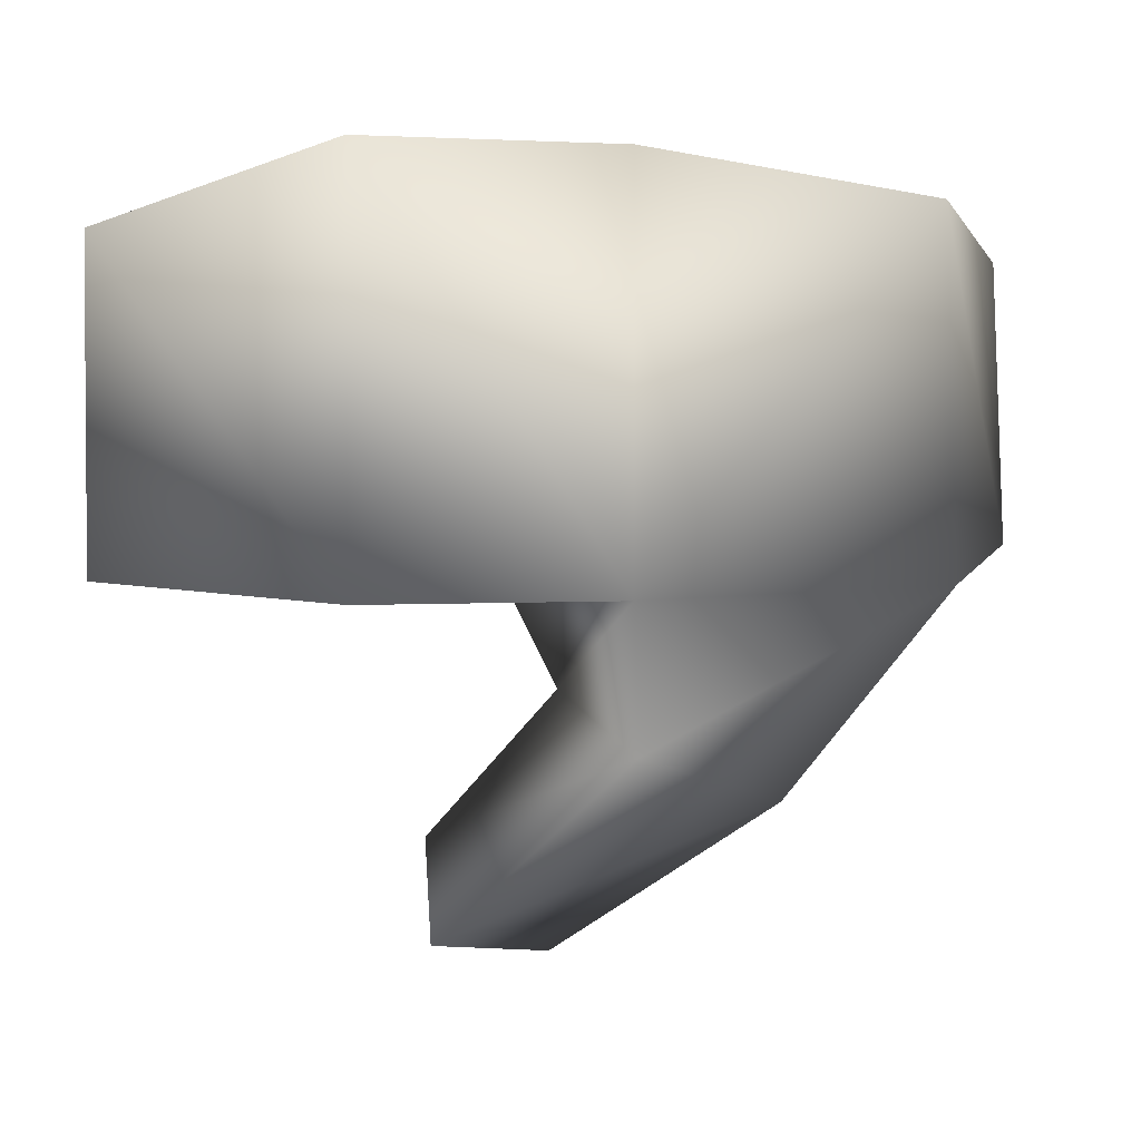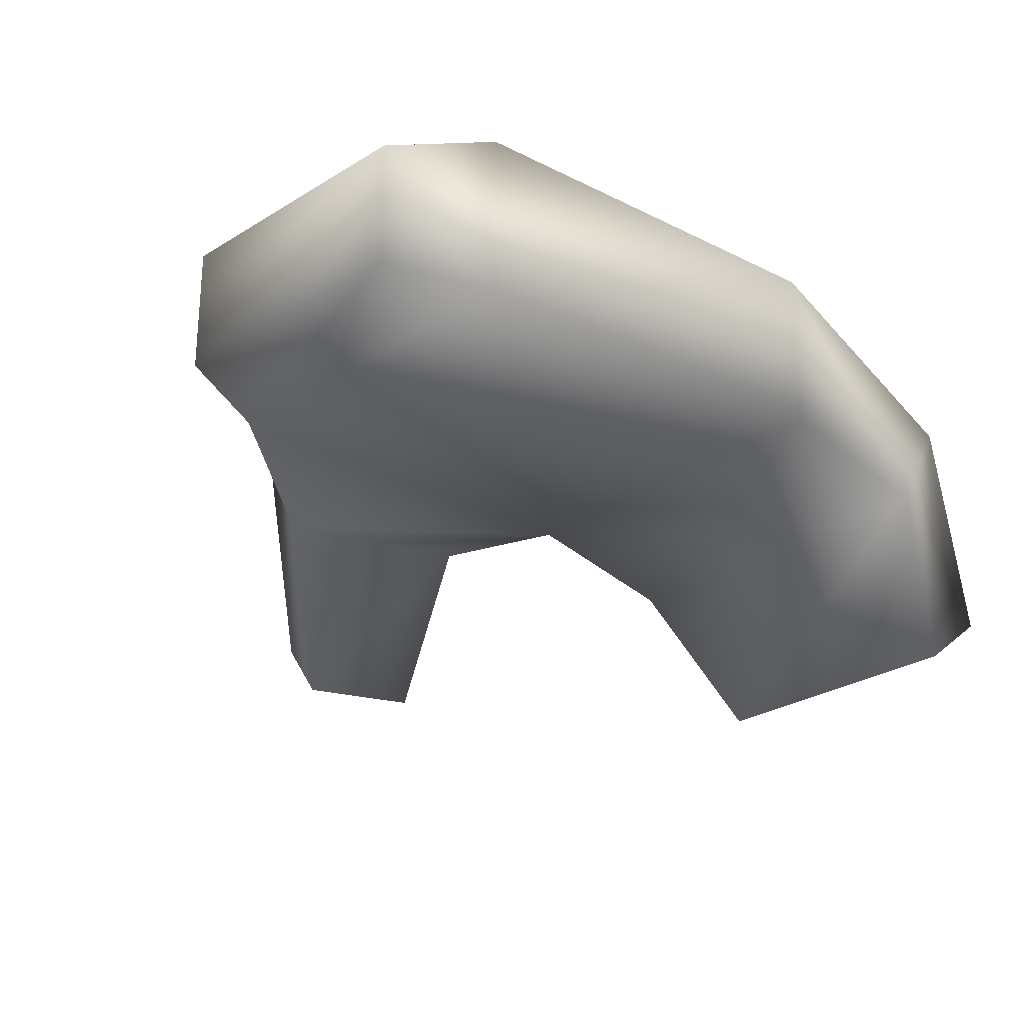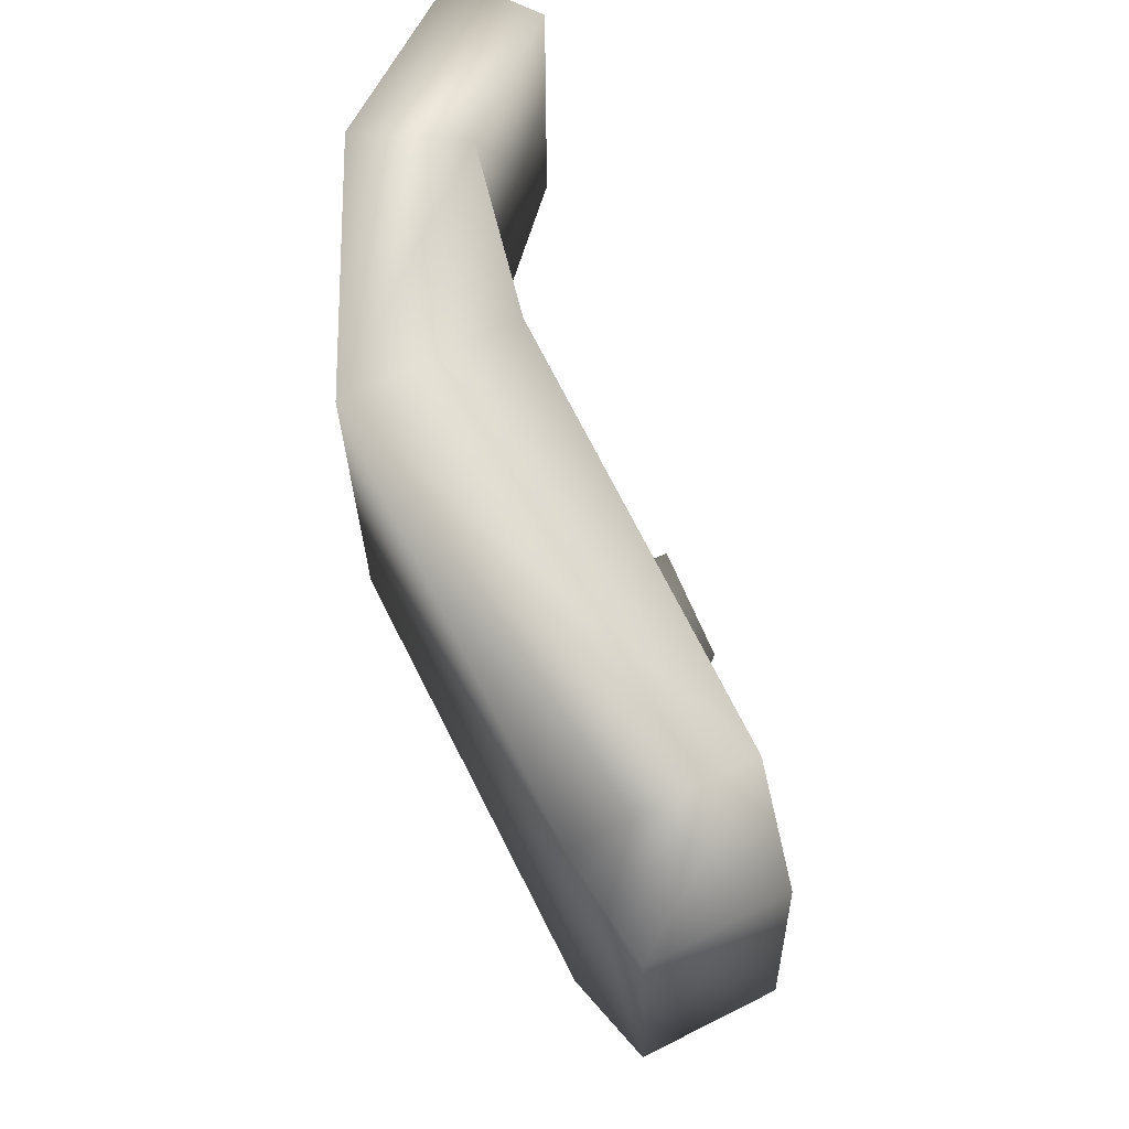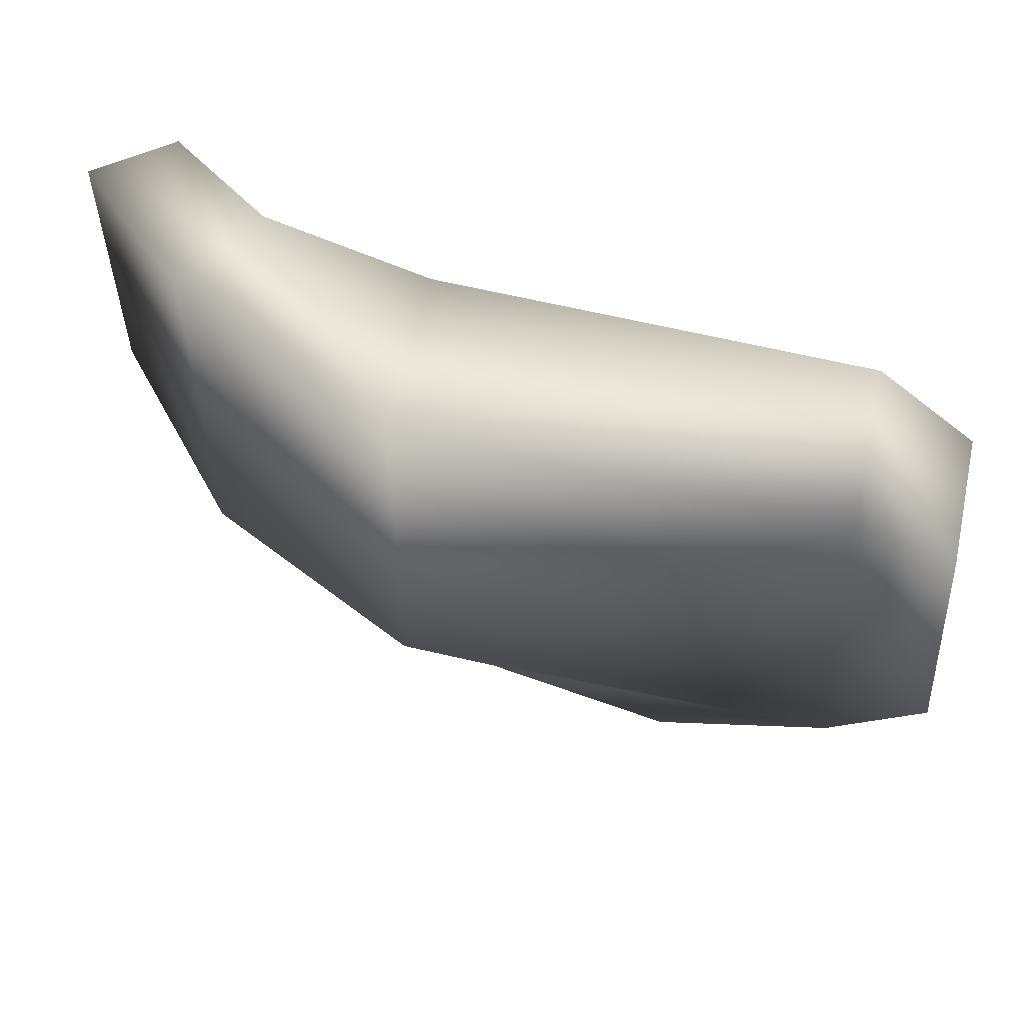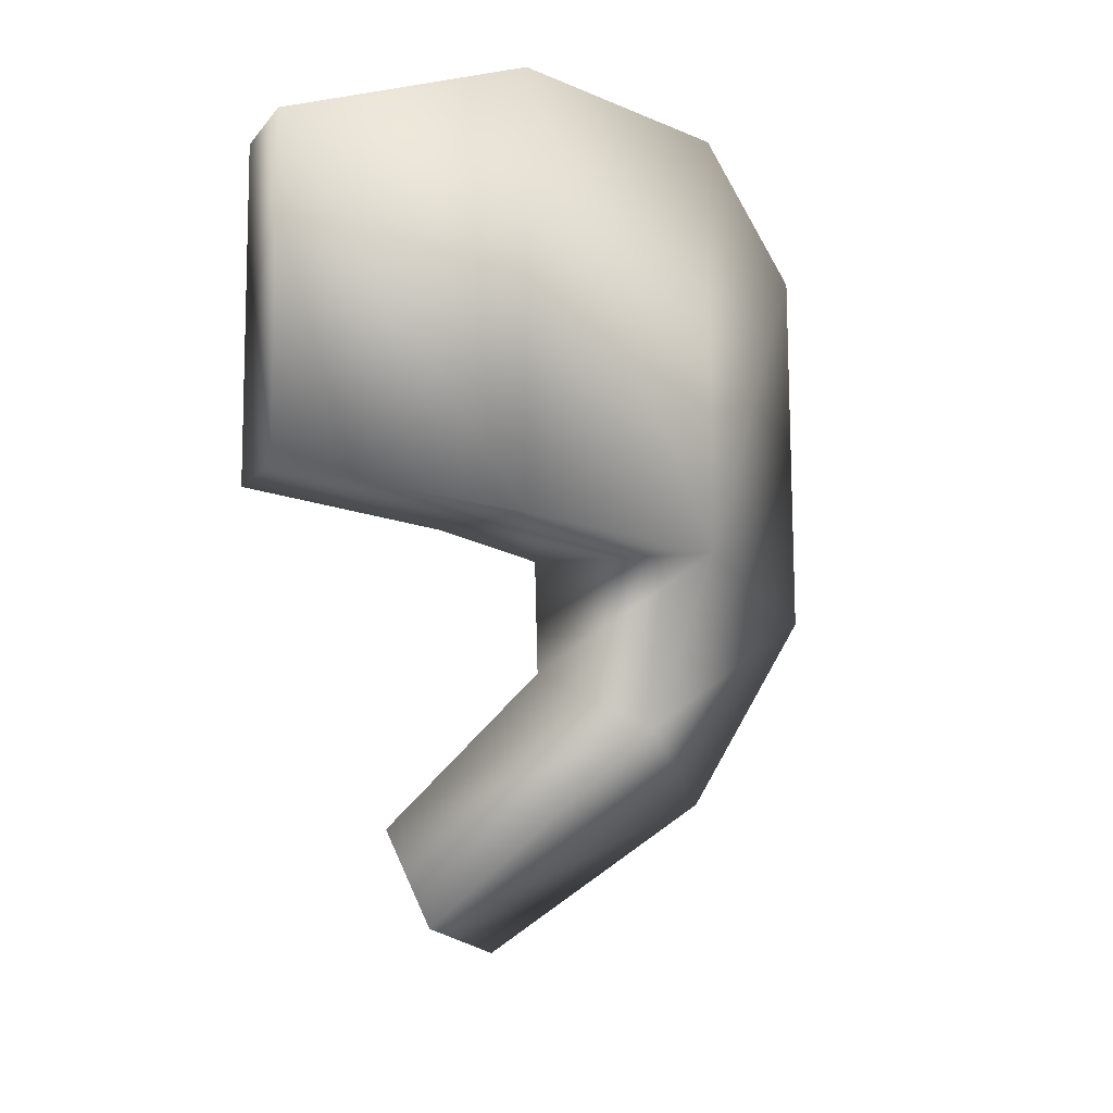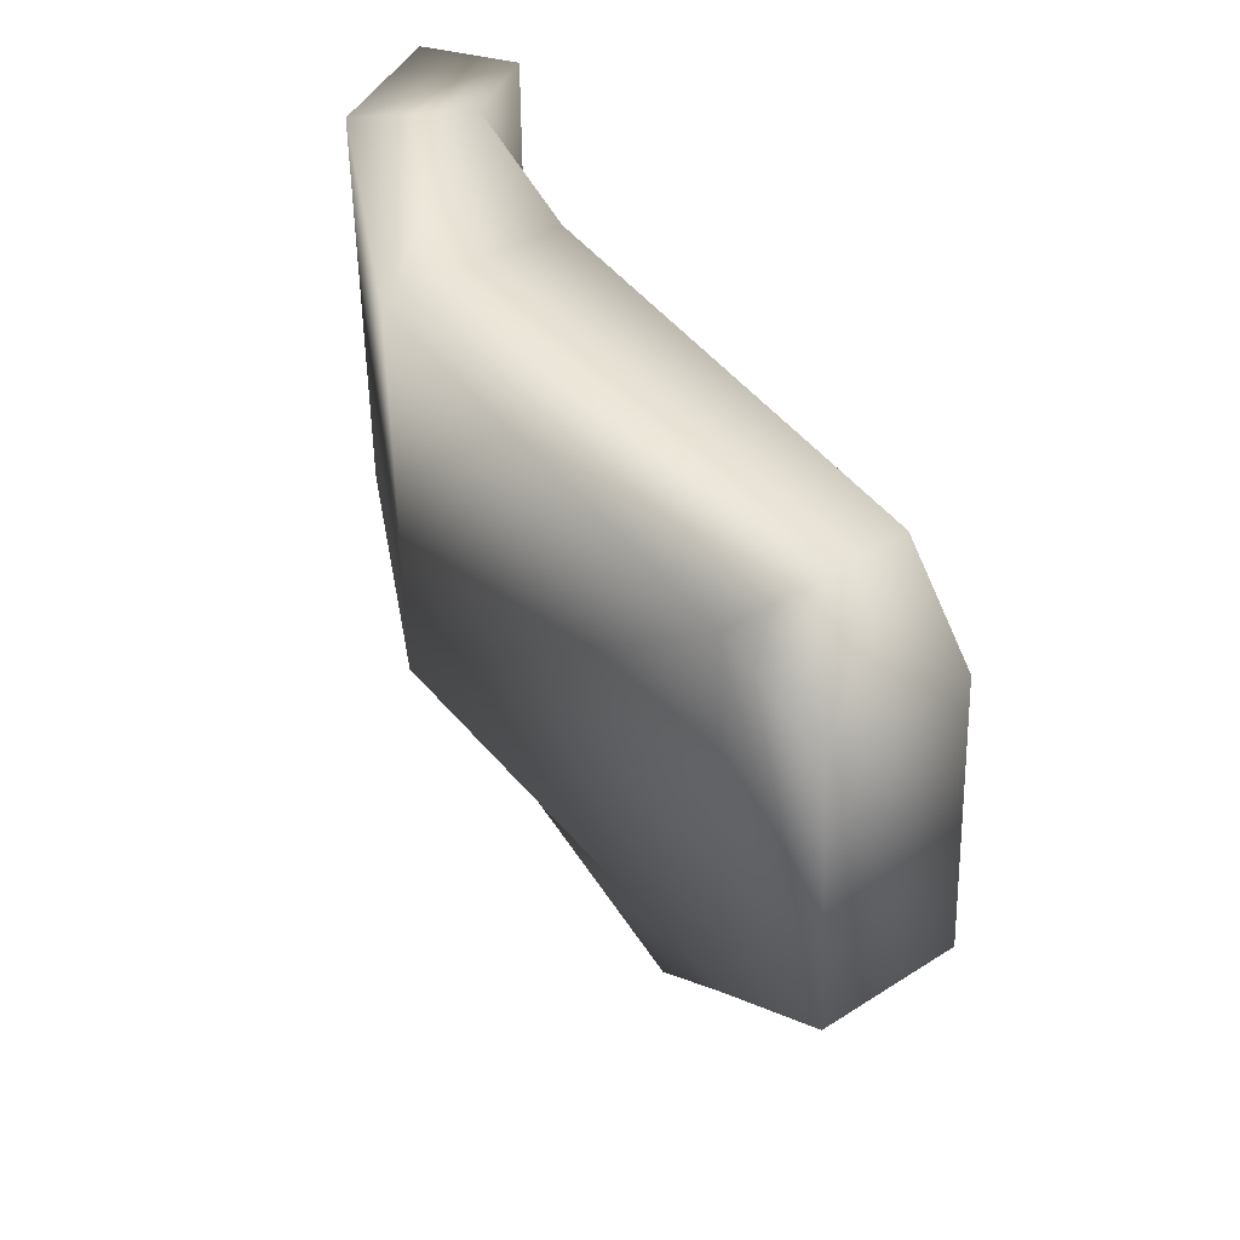
<metadata>
{"format":"obj","ext":"obj","renderer":"f3d","projection":"perspective","resolution":1024,"background":"white","views":[{"elev":2.5,"azim":138.7,"up":"+Z"},{"elev":-25.1,"azim":-41.6,"up":"+Y"},{"elev":68.2,"azim":-116.7,"up":"+Z"},{"elev":58.2,"azim":-167.6,"up":"+Z"},{"elev":-10.6,"azim":105.5,"up":"+Z"},{"elev":44.8,"azim":-126.8,"up":"+Z"}]}
</metadata>
<code>
v 4 0 -1
v 4 0 20
v -18 0 19
v -18 0 19
v -19 0 -1
v 4 0 -1
v 4 9 -1
v -19 9 -1
v -18 9 19
v -18 9 19
v 4 9 20
v 4 9 -1
v 3 -8 -14
v -3 -8 -16
v -2 -4 -20
v -2 -4 -20
v 5 -5 -19
v 3 -8 -14
v -24 1 1
v -23 1 16
v -23 8 16
v -23 8 16
v -24 8 1
v -24 1 1
v -18 0 19
v 4 0 20
v 4 9 20
v 4 9 20
v -18 9 19
v -18 0 19
v 20 -9 16
v 20 -9 0
v 24 -6 0
v 24 -6 0
v 24 -6 16
v 20 -9 16
v 4 0 20
v 4 0 -1
v 13 -2 -1
v 13 -2 -1
v 13 -2 20
v 4 0 20
v 4 9 -1
v 4 9 20
v 16 3 20
v 16 3 20
v 16 3 -1
v 4 9 -1
v 4 0 -1
v 4 9 -1
v 16 3 -1
v 16 3 -1
v 13 -2 -1
v 4 0 -1
v 4 9 20
v 4 0 20
v 13 -2 20
v 13 -2 20
v 16 3 20
v 4 9 20
v 13 -2 20
v 13 -2 -1
v 20 -9 0
v 20 -9 0
v 20 -9 16
v 13 -2 20
v 13 -2 -1
v 16 3 -1
v 24 -6 0
v 24 -6 0
v 20 -9 0
v 13 -2 -1
v 16 3 -1
v 16 3 20
v 24 -6 16
v 24 -6 16
v 24 -6 0
v 16 3 -1
v 16 3 20
v 13 -2 20
v 20 -9 16
v 20 -9 16
v 24 -6 16
v 16 3 20
v 4 0 -1
v -19 0 -1
v -10 -1 -9
v -10 -1 -9
v 0 -1 -6
v 4 0 -1
v -19 9 -1
v 4 9 -1
v 0 5 -9
v 0 5 -9
v -10 5 -12
v -19 9 -1
v -19 0 -1
v -19 9 -1
v -10 5 -12
v -10 5 -12
v -10 -1 -9
v -19 0 -1
v 4 9 -1
v 4 0 -1
v 0 -1 -6
v 0 -1 -6
v 0 5 -9
v 4 9 -1
v 0 -1 -6
v -10 -1 -9
v -3 -8 -16
v -3 -8 -16
v 3 -8 -14
v 0 -1 -6
v -10 -1 -9
v -10 5 -12
v -2 -4 -20
v -2 -4 -20
v -3 -8 -16
v -10 -1 -9
v -10 5 -12
v 0 5 -9
v 5 -5 -19
v 5 -5 -19
v -2 -4 -20
v -10 5 -12
v 0 5 -9
v 0 -1 -6
v 3 -8 -14
v 3 -8 -14
v 5 -5 -19
v 0 5 -9
v -19 0 -1
v -18 0 19
v -23 1 16
v -23 1 16
v -24 1 1
v -19 0 -1
v -18 9 19
v -19 9 -1
v -24 8 1
v -24 8 1
v -23 8 16
v -18 9 19
v -18 0 19
v -18 9 19
v -23 8 16
v -23 8 16
v -23 1 16
v -18 0 19
v -19 9 -1
v -19 0 -1
v -24 1 1
v -24 1 1
v -24 8 1
v -19 9 -1
f 1 2 3
f 4 5 6
f 7 8 9
f 10 11 12
f 13 14 15
f 16 17 18
f 19 20 21
f 22 23 24
f 25 26 27
f 28 29 30
f 31 32 33
f 34 35 36
f 37 38 39
f 40 41 42
f 43 44 45
f 46 47 48
f 49 50 51
f 52 53 54
f 55 56 57
f 58 59 60
f 61 62 63
f 64 65 66
f 67 68 69
f 70 71 72
f 73 74 75
f 76 77 78
f 79 80 81
f 82 83 84
f 85 86 87
f 88 89 90
f 91 92 93
f 94 95 96
f 97 98 99
f 100 101 102
f 103 104 105
f 106 107 108
f 109 110 111
f 112 113 114
f 115 116 117
f 118 119 120
f 121 122 123
f 124 125 126
f 127 128 129
f 130 131 132
f 133 134 135
f 136 137 138
f 139 140 141
f 142 143 144
f 145 146 147
f 148 149 150
f 151 152 153
f 154 155 156

</code>
